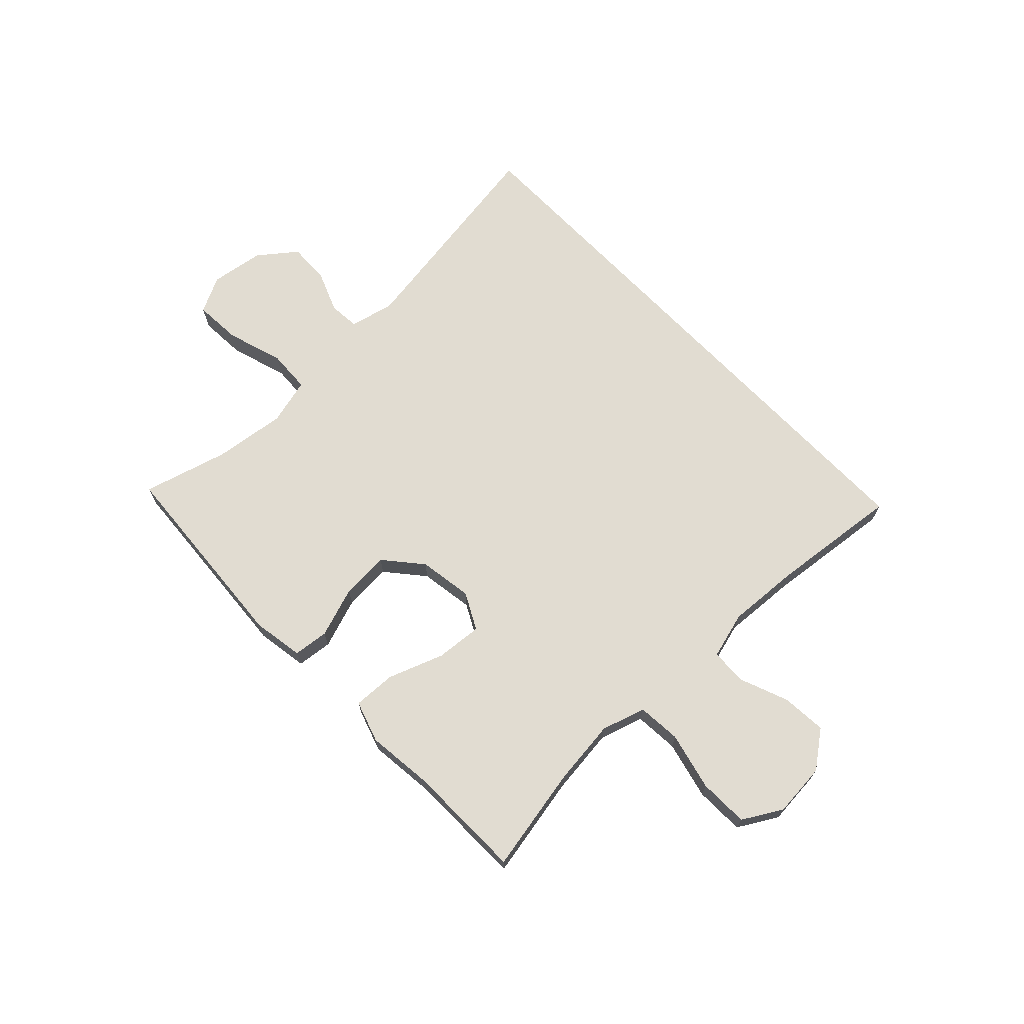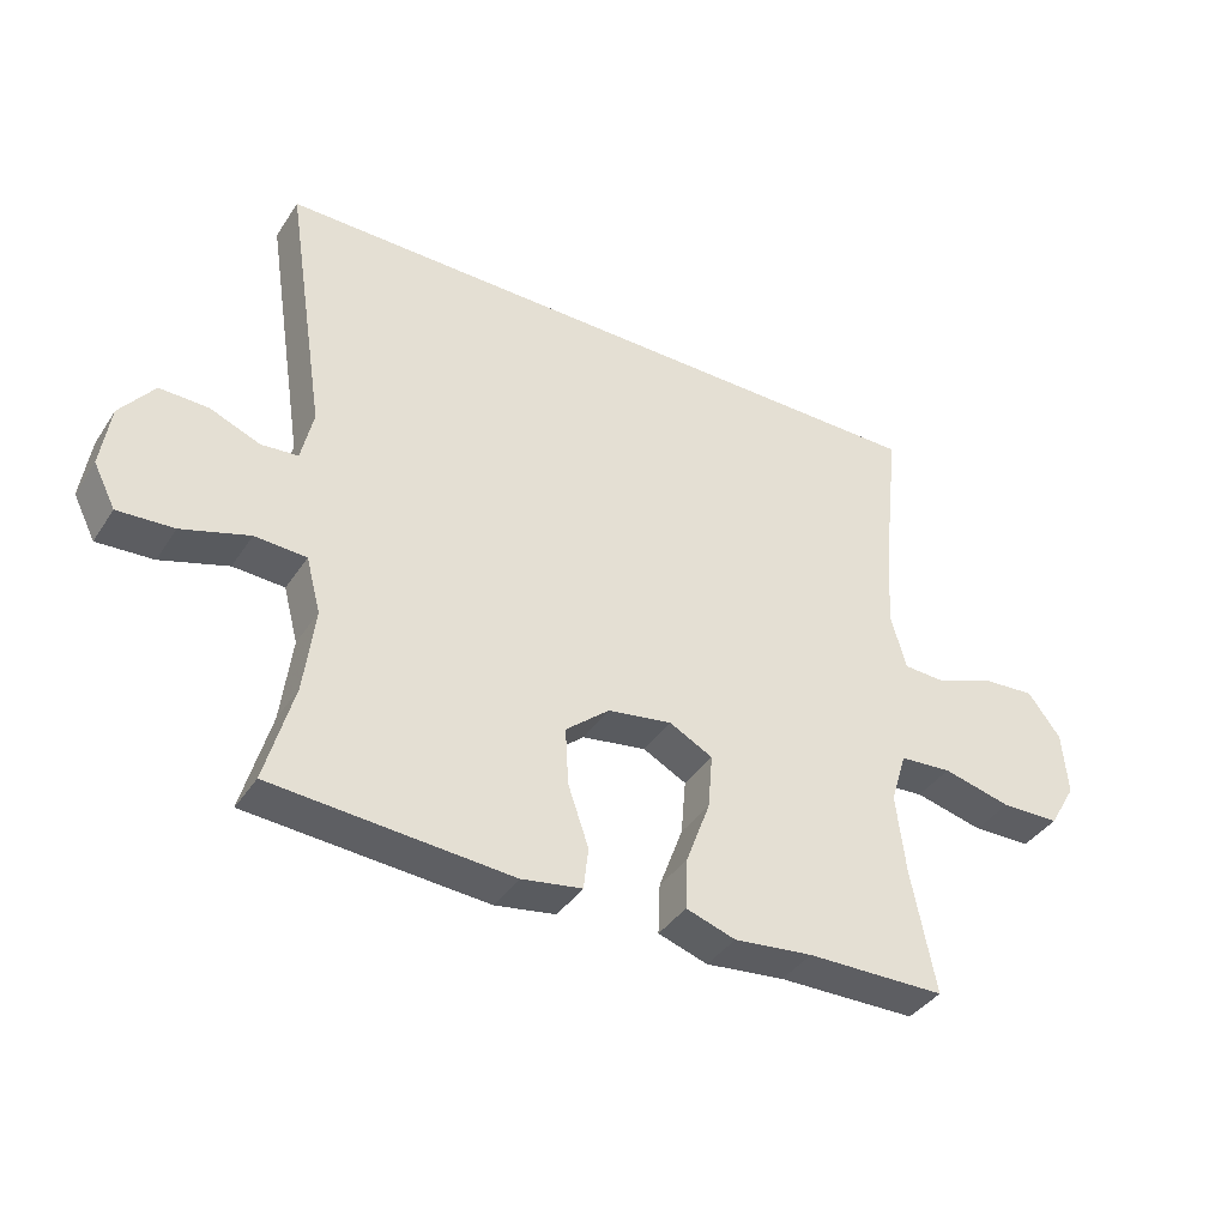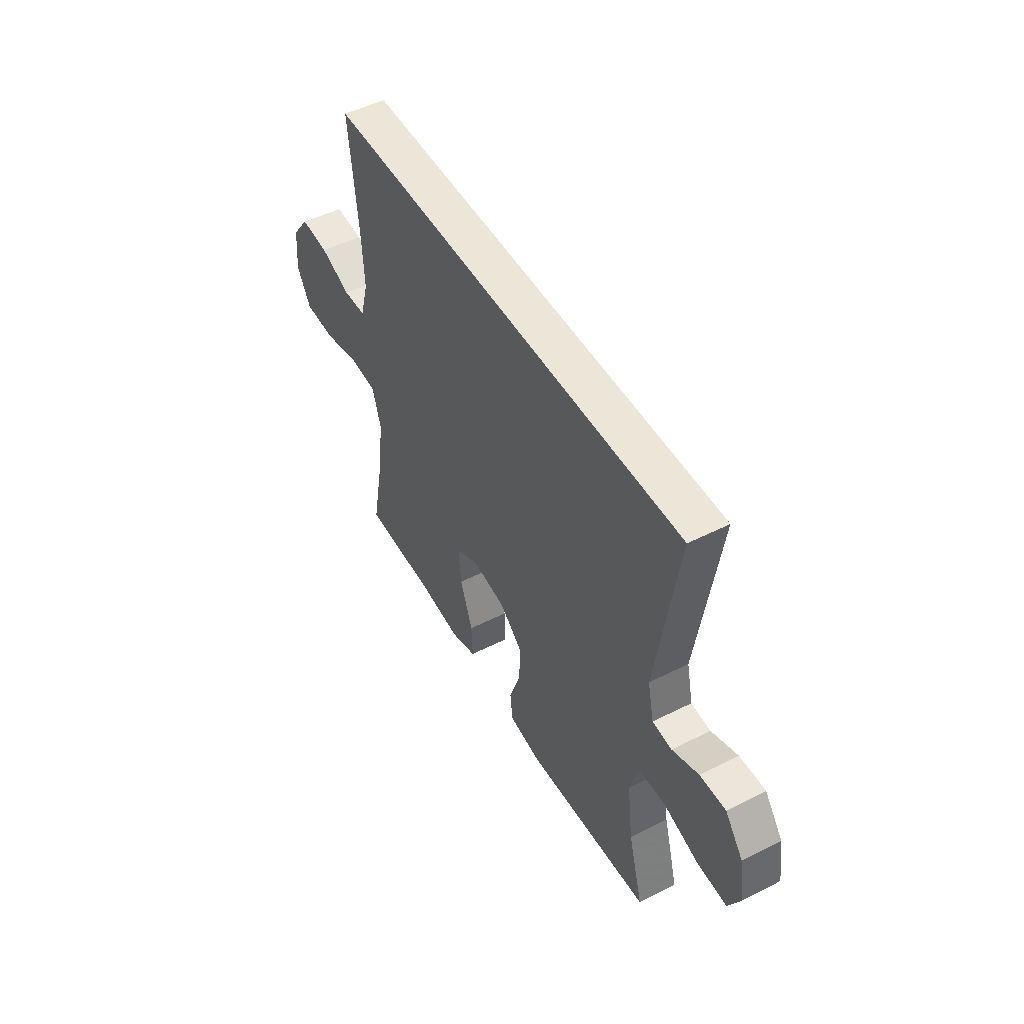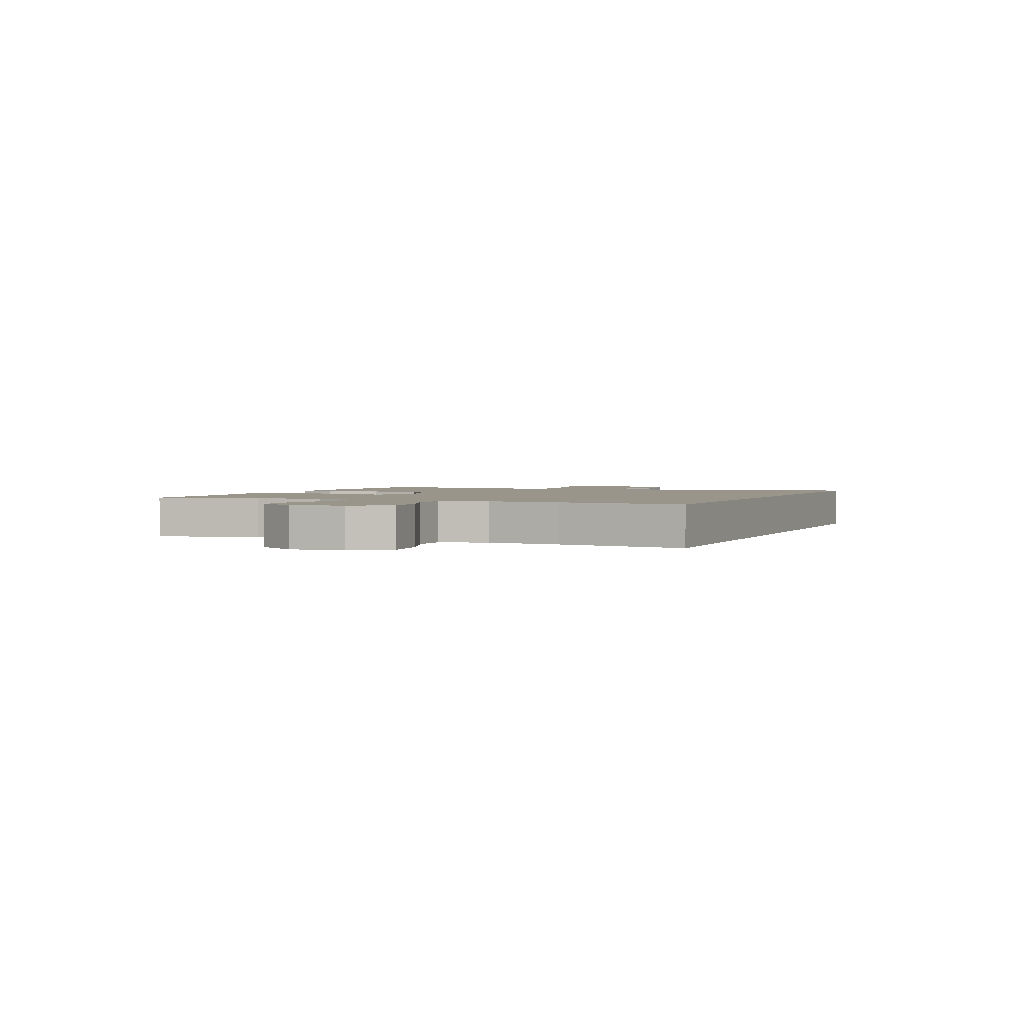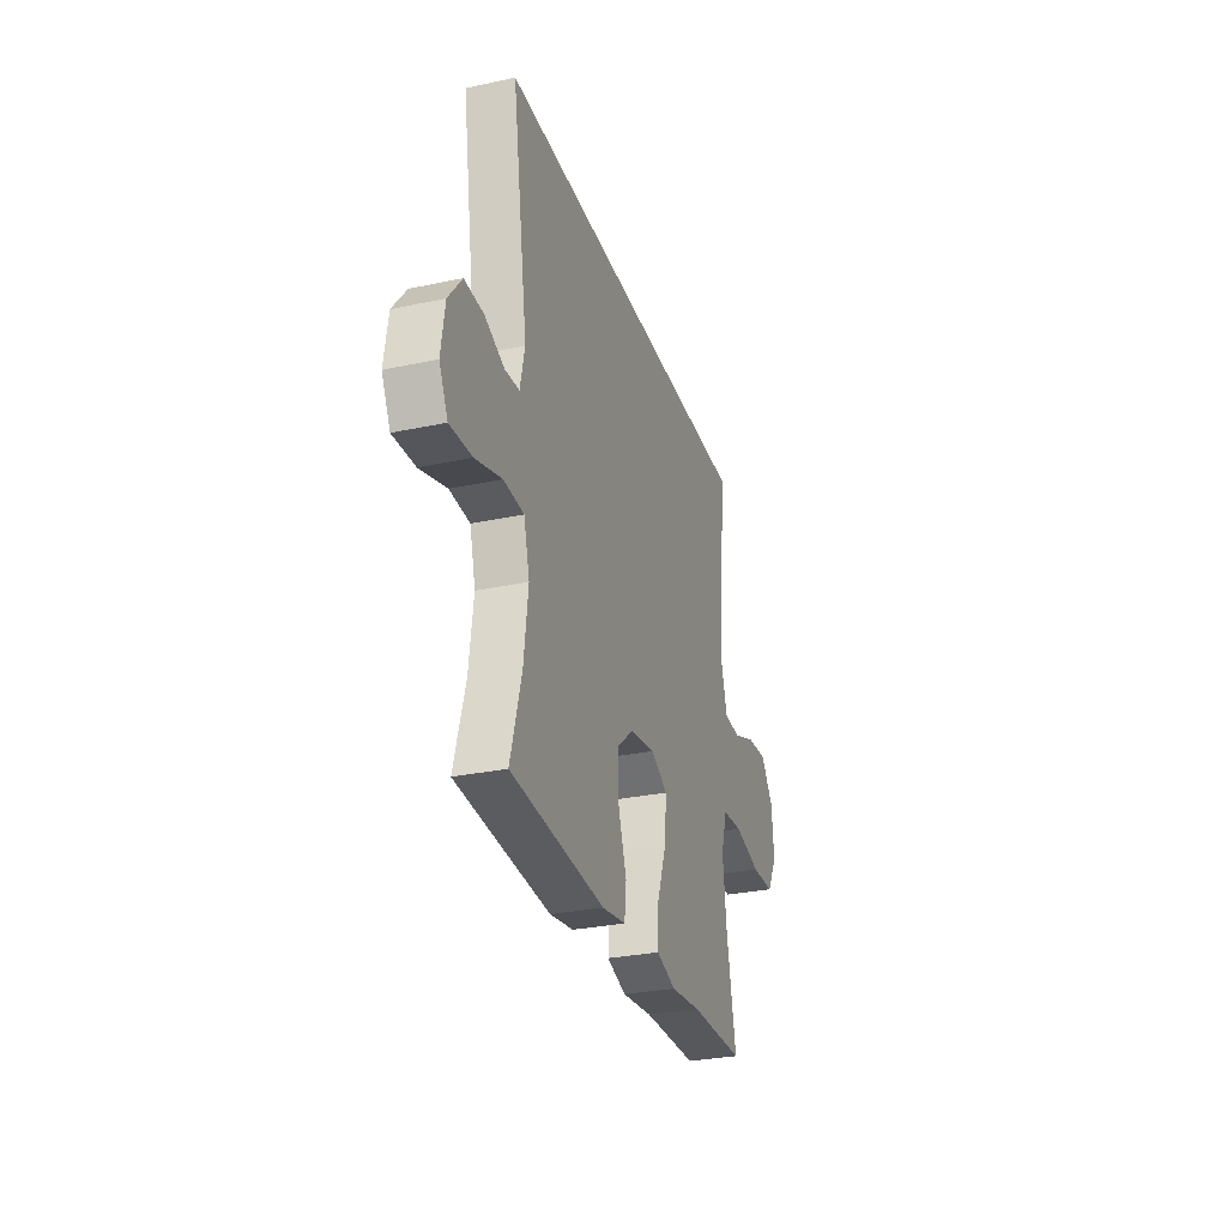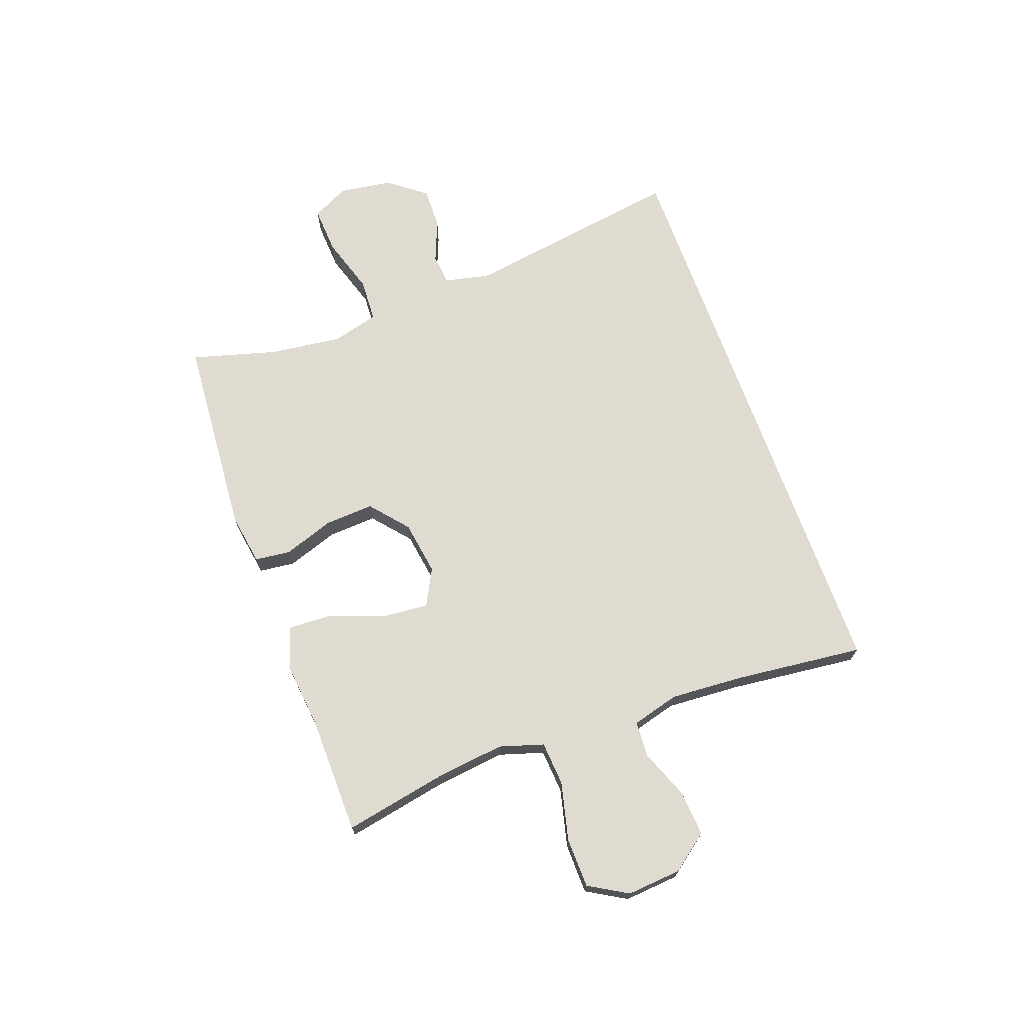
<metadata>
{"format":"obj","ext":"obj","renderer":"f3d","projection":"perspective","resolution":1024,"background":"white","views":[{"elev":69.0,"azim":-133.7,"up":"+Y"},{"elev":-39.1,"azim":150.0,"up":"+Z"},{"elev":49.5,"azim":60.8,"up":"+Z"},{"elev":2.0,"azim":-66.8,"up":"+Y"},{"elev":-29.6,"azim":107.4,"up":"+Z"},{"elev":70.1,"azim":-109.9,"up":"+Y"}]}
</metadata>
<code>
v 0.5 0.07 -0.5
v 0.143 0.07 -0.526
v 0.052 0.07 -0.511
v 0.045 0.07 -0.448
v 0.076 0.07 -0.358
v 0.081 0.07 -0.272
v 0.015 0.07 -0.216
v -0.081 0.07 -0.201
v -0.146 0.07 -0.235
v -0.139 0.07 -0.318
v -0.103 0.07 -0.416
v -0.1 0.07 -0.492
v -0.174 0.07 -0.516
v -0.292 0.07 -0.503
v -0.5 0.07 -0.5
v -0.464 0.07 -0.315
v -0.45 0.07 -0.196
v -0.474 0.07 -0.118
v -0.552 0.07 -0.112
v -0.655 0.07 -0.137
v -0.743 0.07 -0.135
v -0.783 0.07 -0.066
v -0.775 0.07 0.03
v -0.726 0.07 0.095
v -0.646 0.07 0.089
v -0.559 0.07 0.055
v -0.495 0.07 0.058
v -0.472 0.07 0.142
v -0.48 0.07 0.271
v -0.505 0.07 0.5
v 0.534 0.07 0.5
v 0.473 0.07 0.108
v 0.491 0.07 0.028
v 0.546 0.07 0.023
v 0.621 0.07 0.053
v 0.694 0.07 0.055
v 0.745 0.07 -0.011
v 0.759 0.07 -0.106
v 0.726 0.07 -0.171
v 0.642 0.07 -0.166
v 0.541 0.07 -0.134
v 0.464 0.07 -0.138
v 0.442 0.07 -0.221
v 0.458 0.07 -0.349
v 0.5 0 -0.5
v 0.143 0 -0.526
v 0.052 0 -0.511
v 0.045 0 -0.448
v 0.076 0 -0.358
v 0.081 0 -0.272
v 0.015 0 -0.216
v -0.081 0 -0.201
v -0.146 0 -0.235
v -0.139 0 -0.318
v -0.103 0 -0.416
v -0.1 0 -0.492
v -0.174 0 -0.516
v -0.292 0 -0.503
v -0.5 0 -0.5
v -0.464 0 -0.315
v -0.45 0 -0.196
v -0.474 0 -0.118
v -0.552 0 -0.112
v -0.655 0 -0.137
v -0.743 0 -0.135
v -0.783 0 -0.066
v -0.775 0 0.03
v -0.726 0 0.095
v -0.646 0 0.089
v -0.559 0 0.055
v -0.495 0 0.058
v -0.472 0 0.142
v -0.48 0 0.271
v -0.505 0 0.5
v 0.534 0 0.5
v 0.473 0 0.108
v 0.491 0 0.028
v 0.546 0 0.023
v 0.621 0 0.053
v 0.694 0 0.055
v 0.745 0 -0.011
v 0.759 0 -0.106
v 0.726 0 -0.171
v 0.642 0 -0.166
v 0.541 0 -0.134
v 0.464 0 -0.138
v 0.442 0 -0.221
v 0.458 0 -0.349
f 39 40 41
f 38 39 41
f 37 38 41
f 36 37 41
f 35 36 41
f 34 35 41
f 33 34 41 42
f 32 33 42 43
f 29 30 31 32
f 28 29 32 43
f 24 25 26
f 23 24 26
f 22 23 26
f 21 22 26
f 20 21 26
f 19 20 26
f 18 19 26 27
f 17 18 27 28
f 14 15 16
f 14 16 17
f 13 14 17
f 12 13 17
f 11 12 17
f 10 11 17
f 9 10 17 28
f 3 4 5
f 2 3 5
f 1 2 5
f 44 1 5
f 44 5 6
f 43 44 6 7
f 28 43 7 8
f 8 9 28
f 85 84 83
f 85 83 82
f 85 82 81
f 85 81 80
f 85 80 79
f 85 79 78
f 86 85 78 77
f 87 86 77 76
f 76 75 74 73
f 87 76 73 72
f 70 69 68
f 70 68 67
f 70 67 66
f 70 66 65
f 70 65 64
f 70 64 63
f 71 70 63 62
f 72 71 62 61
f 60 59 58
f 61 60 58
f 61 58 57
f 61 57 56
f 61 56 55
f 61 55 54
f 72 61 54 53
f 49 48 47
f 49 47 46
f 49 46 45
f 49 45 88
f 50 49 88
f 51 50 88 87
f 52 51 87 72
f 72 53 52
f 1 45 46 2
f 2 46 47 3
f 3 47 48 4
f 4 48 49 5
f 5 49 50 6
f 6 50 51 7
f 7 51 52 8
f 8 52 53 9
f 9 53 54 10
f 10 54 55 11
f 11 55 56 12
f 12 56 57 13
f 13 57 58 14
f 14 58 59 15
f 15 59 60 16
f 16 60 61 17
f 17 61 62 18
f 18 62 63 19
f 19 63 64 20
f 20 64 65 21
f 21 65 66 22
f 22 66 67 23
f 23 67 68 24
f 24 68 69 25
f 25 69 70 26
f 26 70 71 27
f 27 71 72 28
f 28 72 73 29
f 29 73 74 30
f 30 74 75 31
f 31 75 76 32
f 32 76 77 33
f 33 77 78 34
f 34 78 79 35
f 35 79 80 36
f 36 80 81 37
f 37 81 82 38
f 38 82 83 39
f 39 83 84 40
f 40 84 85 41
f 41 85 86 42
f 42 86 87 43
f 43 87 88 44
f 44 88 45 1

</code>
